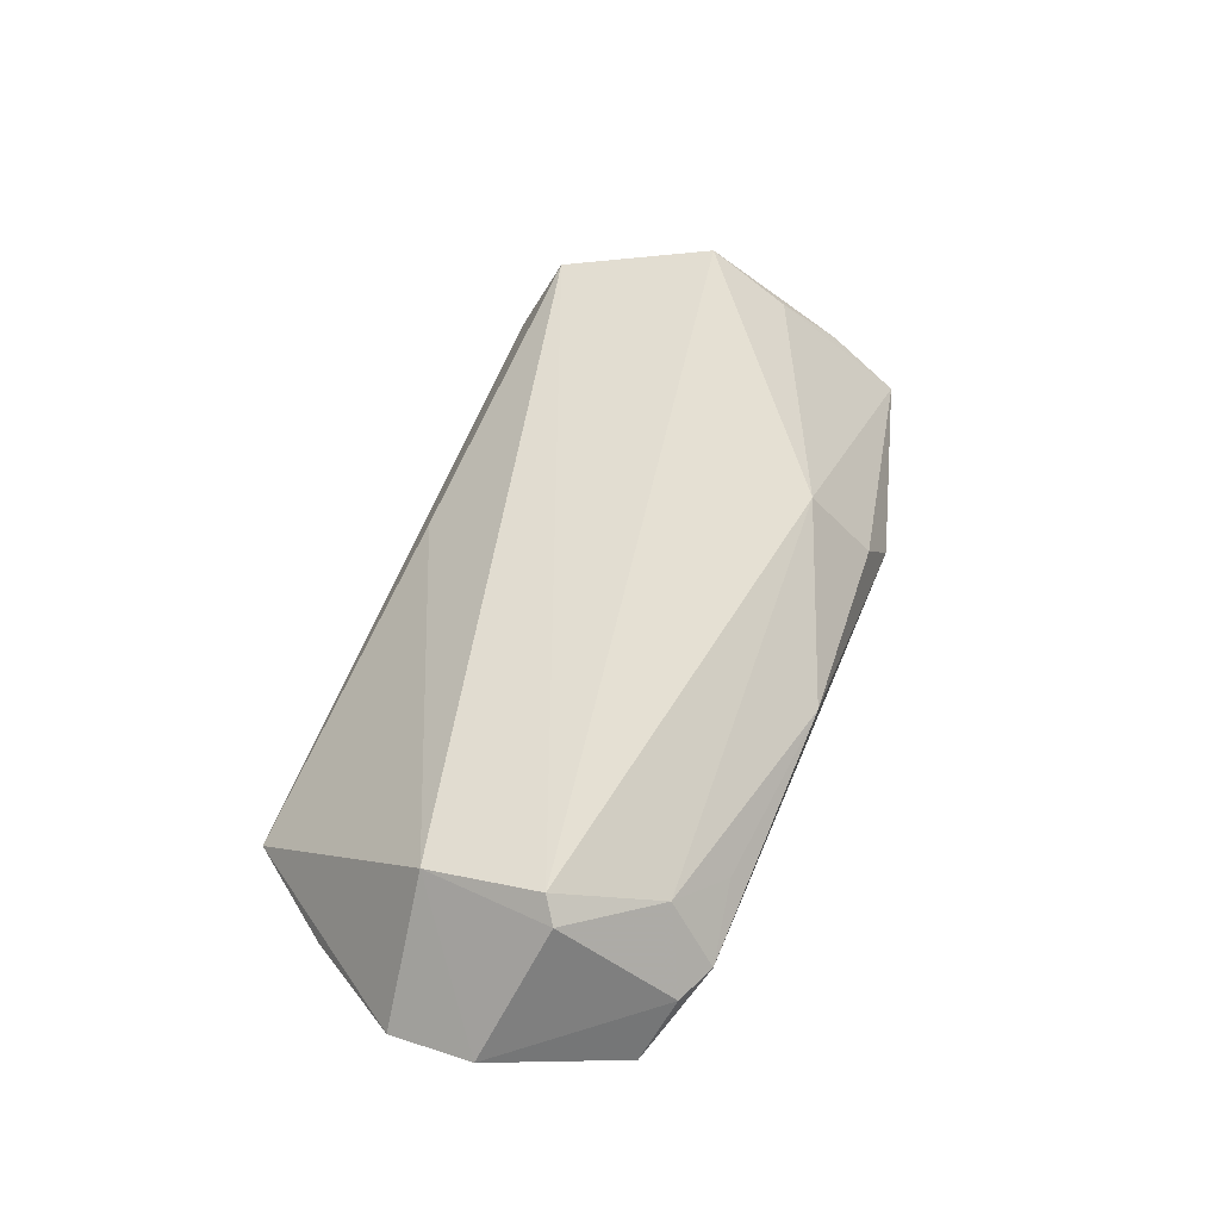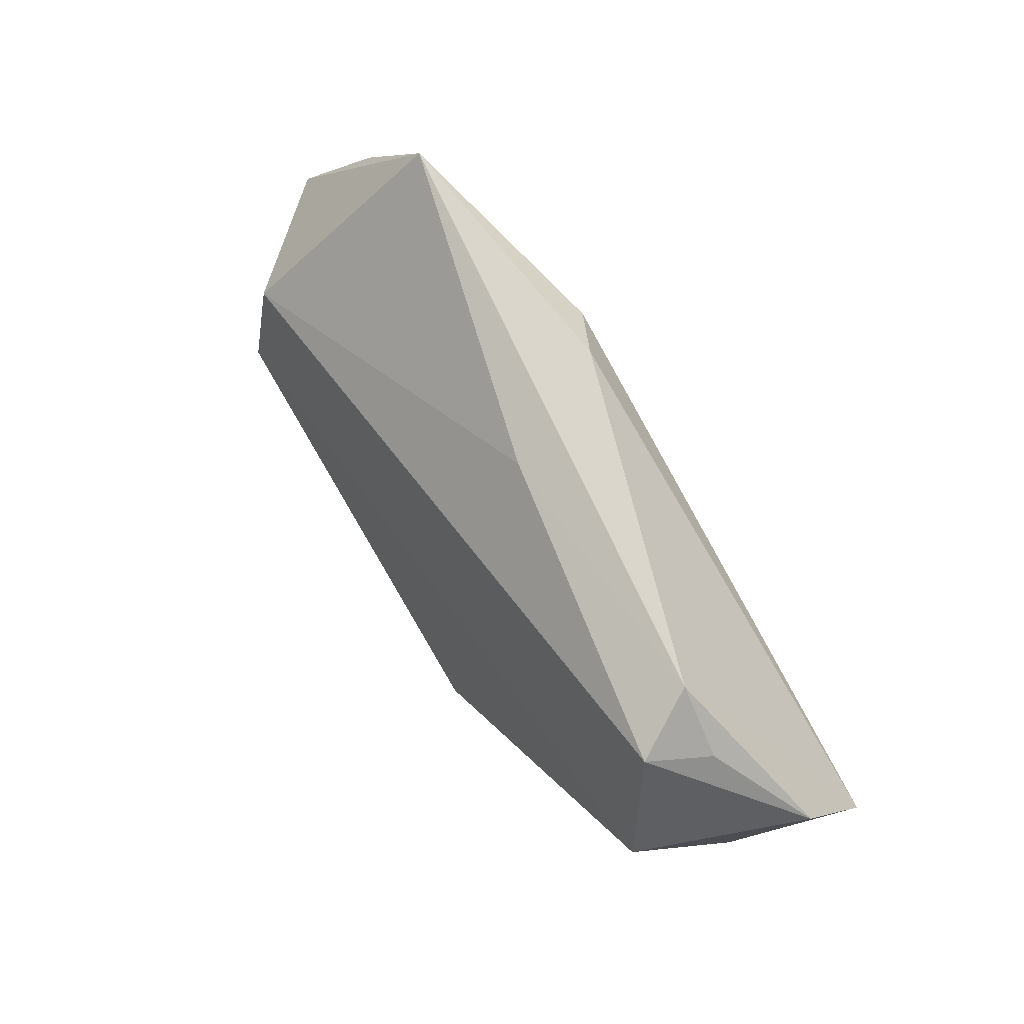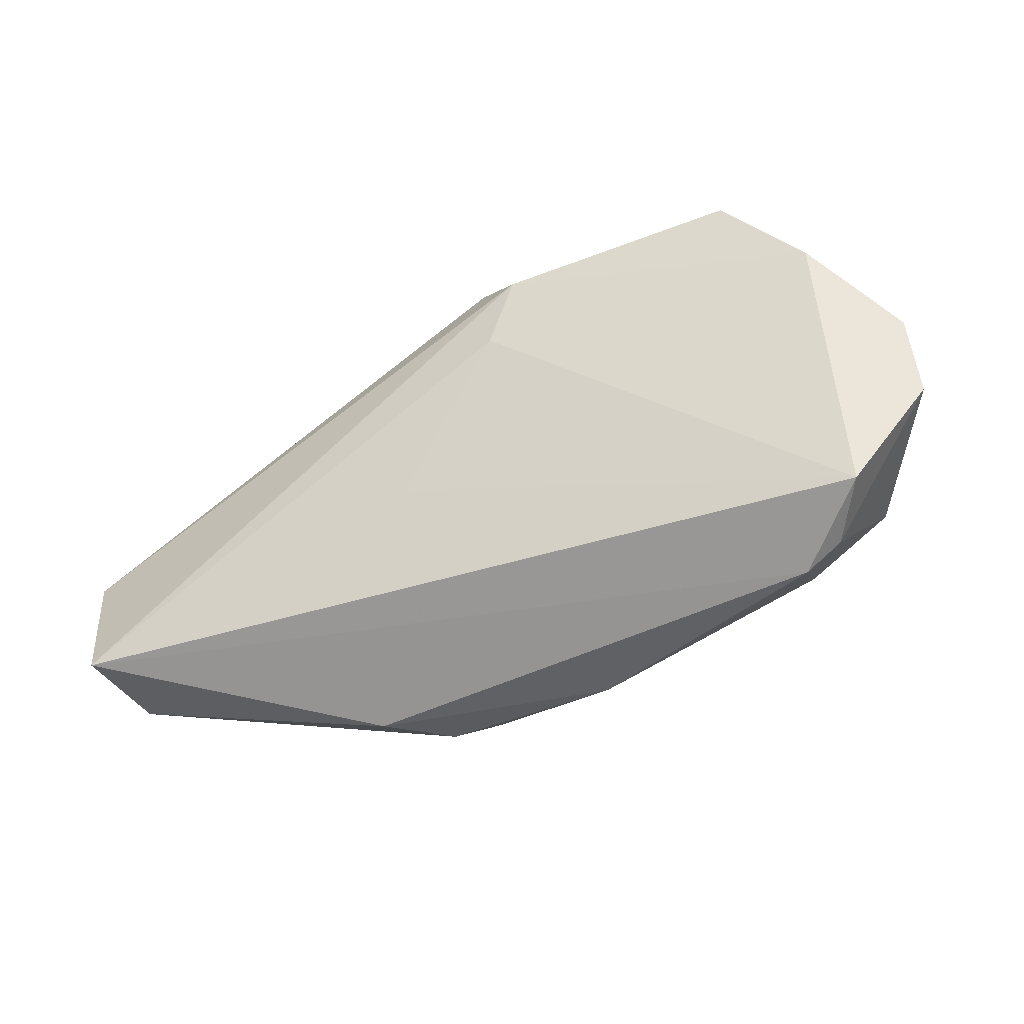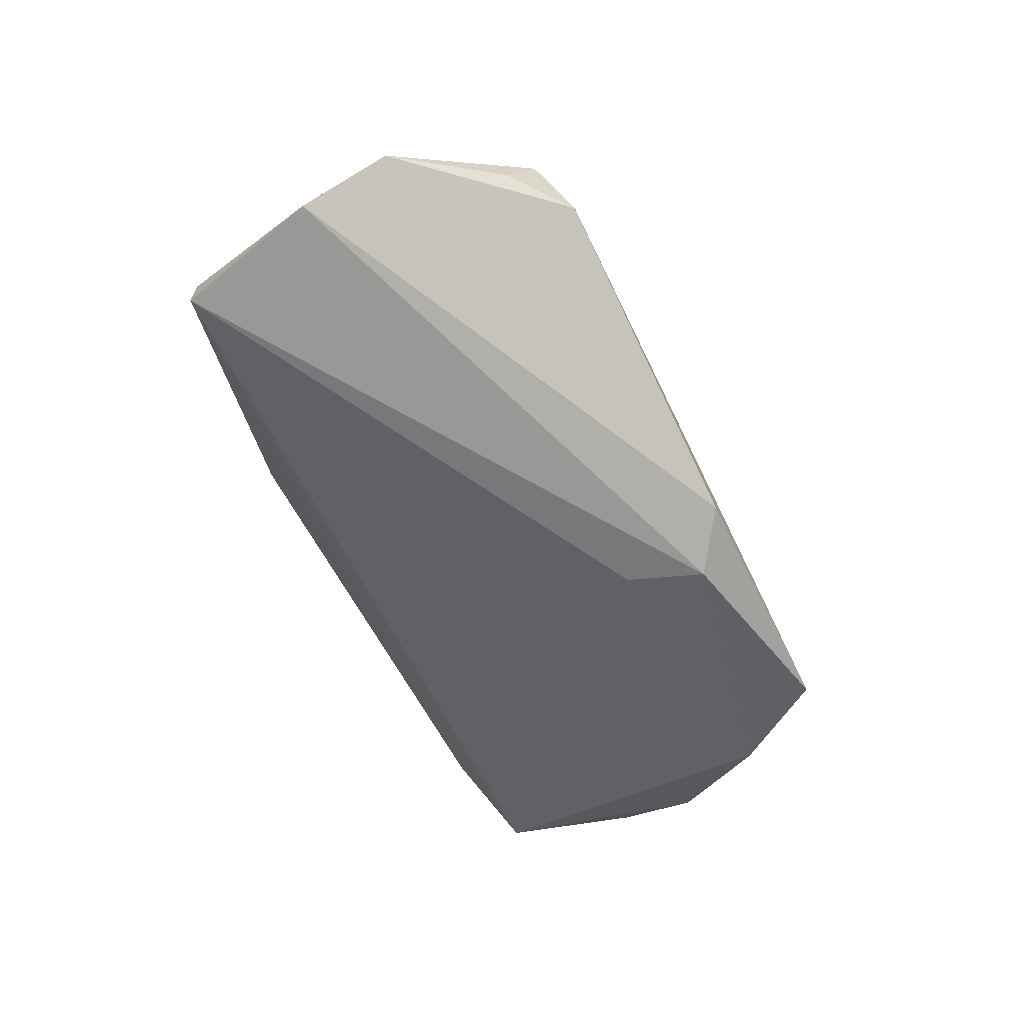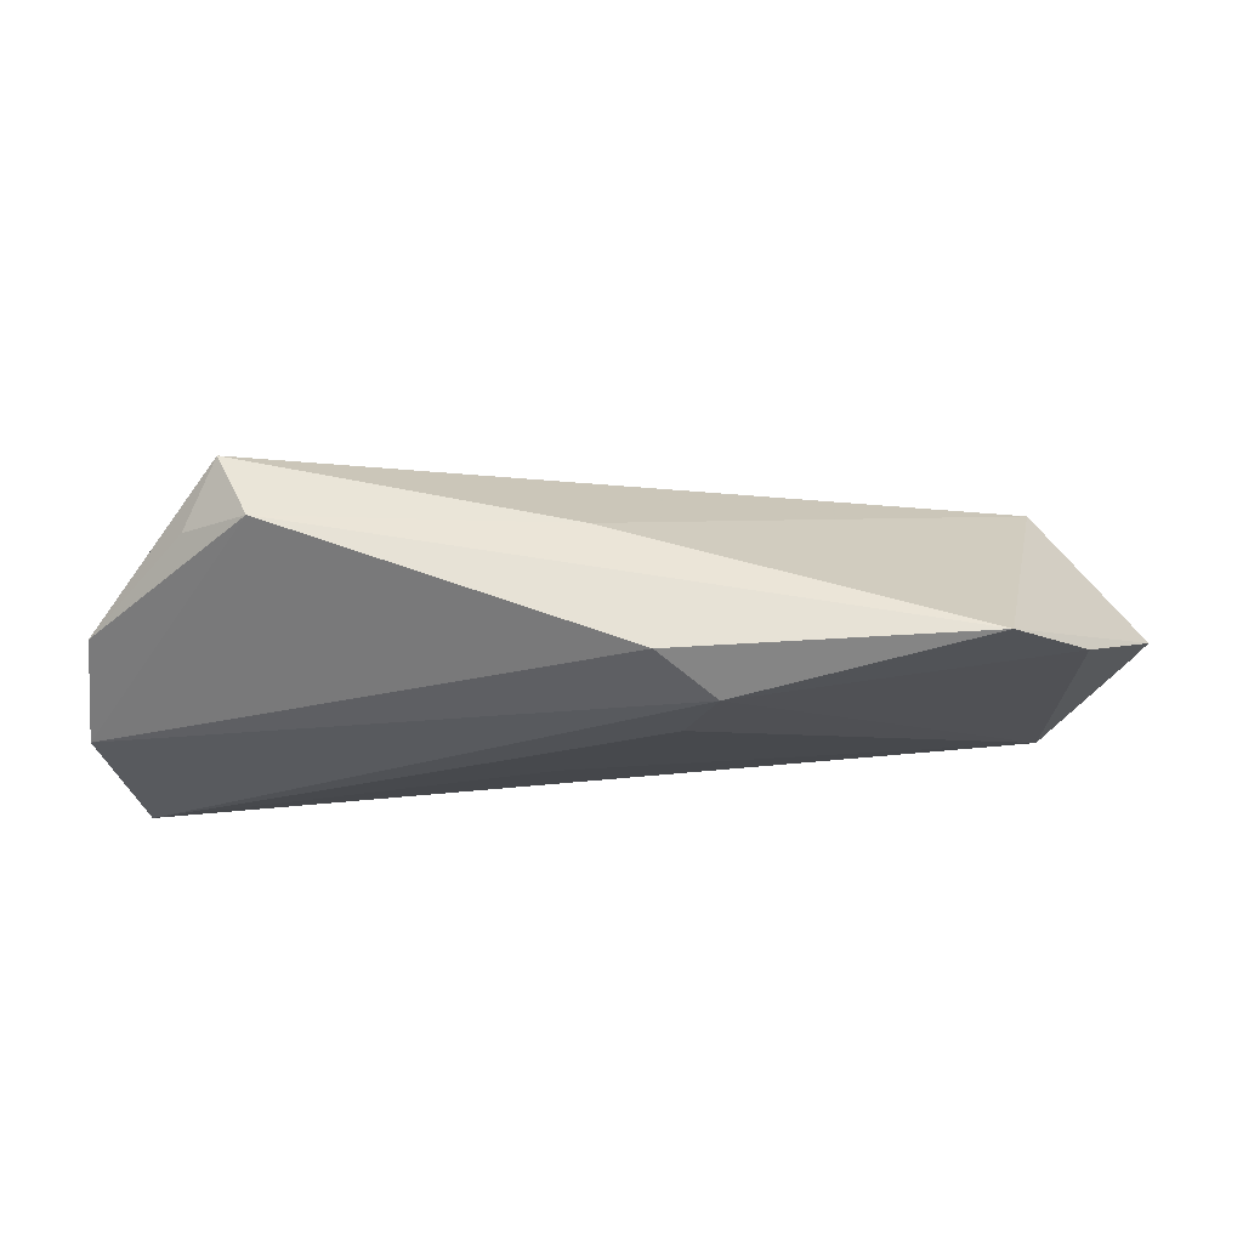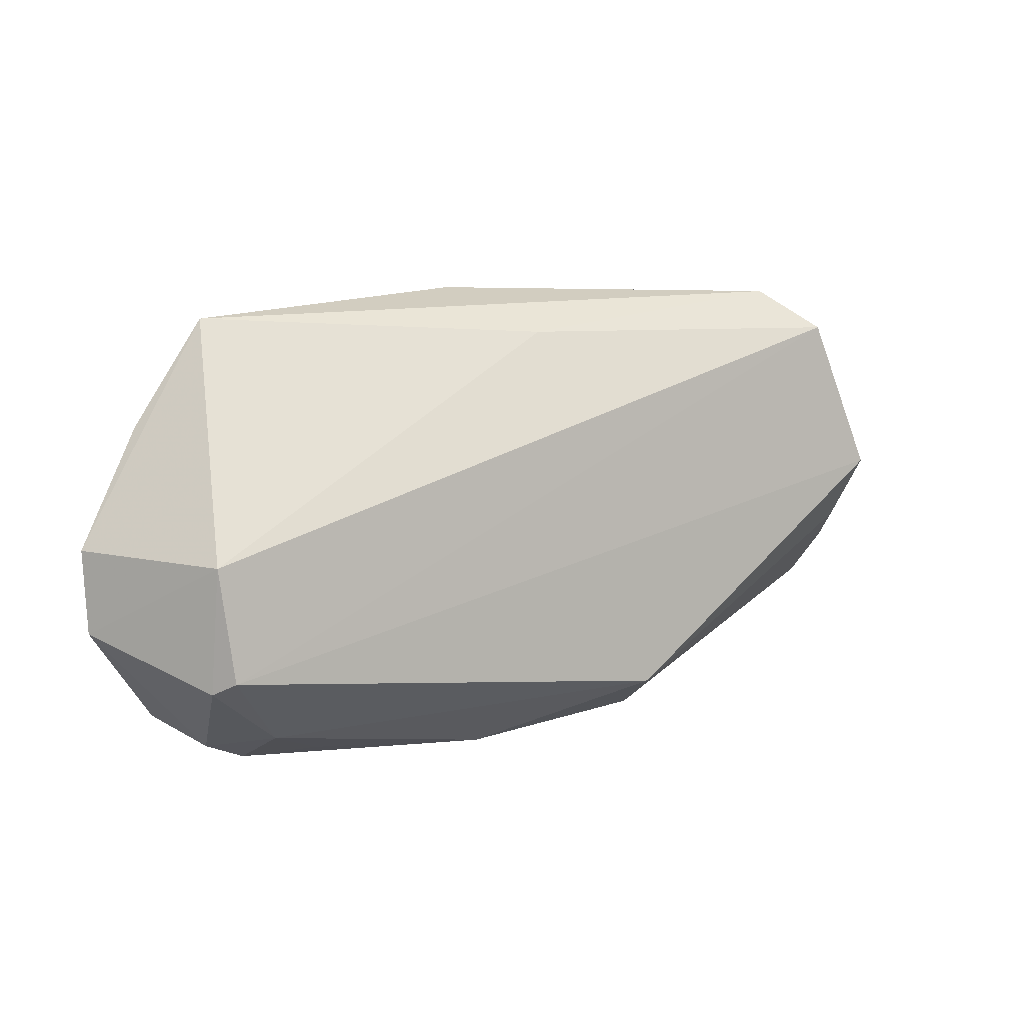
<metadata>
{"format":"obj","ext":"obj","renderer":"f3d","projection":"perspective","resolution":1024,"background":"white","views":[{"elev":54.5,"azim":-68.7,"up":"+Z"},{"elev":68.8,"azim":55.8,"up":"+Y"},{"elev":-42.9,"azim":-151.1,"up":"+Y"},{"elev":-57.5,"azim":115.2,"up":"+Z"},{"elev":69.2,"azim":179.8,"up":"+Y"},{"elev":19.4,"azim":-27.3,"up":"+Y"}]}
</metadata>
<code>
v -0.06416 0.004429 -0.002802
v 0.04799 0.005905 0.01638
v -0.05087 0.004987 0.01316
v 0.04609 0.02312 0.003635
v 0.05956 0.0007034 -0.01336
v 0.03791 0.02978 0.002937
v 0.01822 -0.02897 0.002393
v -0.04998 -0.0256 0.001014
v -0.03578 -0.02661 0.006276
v 0.05822 0.0114 -0.004528
v 0.04801 -0.004524 0.009826
v -0.01288 0.02649 -0.01727
v -0.06455 -0.006688 -0.0008066
v -0.05029 -0.009949 0.01661
v -0.05417 0.01851 -0.008725
v 0.0009436 0.02779 0.00268
v 0.00963 -0.02041 0.02
v -0.009209 0.0163 -0.01727
v -0.01259 -0.02925 0.009686
v -0.05529 -0.02284 -0.006242
v -0.05285 -0.01183 0.01429
v 0.005165 -0.004887 -0.01525
v -0.04304 -0.02197 0.01011
v 0.04221 0.02576 0.01182
v -0.005702 0.03164 -0.01323
v 0.05238 -0.01112 0.001444
v -0.04356 0.03164 -0.01116
v 0.01152 -0.02794 0.01047
v -0.04499 -0.02798 0.001688
v 0.053 -0.01999 -0.006322
v 0.0555 -0.01767 -0.01727
f 10 24 2
f 31 12 5
f 4 24 10
f 24 4 6
f 6 4 10
f 10 5 6
f 13 3 1
f 1 3 27
f 27 3 16
f 16 3 24
f 16 6 27
f 24 6 16
f 25 5 12
f 25 6 5
f 25 12 27
f 27 6 25
f 18 12 31
f 15 1 27
f 27 12 15
f 13 1 20
f 1 15 20
f 12 18 20
f 20 15 12
f 24 3 14
f 14 2 24
f 22 18 31
f 31 20 22
f 22 20 18
f 31 5 30
f 7 28 19
f 31 30 7
f 7 30 28
f 29 7 19
f 29 20 31
f 31 7 29
f 19 28 17
f 28 30 17
f 2 14 17
f 19 17 23
f 23 17 14
f 21 23 14
f 21 3 13
f 21 14 3
f 2 17 11
f 11 17 30
f 9 29 19
f 19 23 9
f 9 23 29
f 20 29 8
f 13 20 8
f 8 21 13
f 29 23 8
f 23 21 8
f 2 11 26
f 26 11 30
f 10 2 26
f 26 5 10
f 26 30 5

</code>
